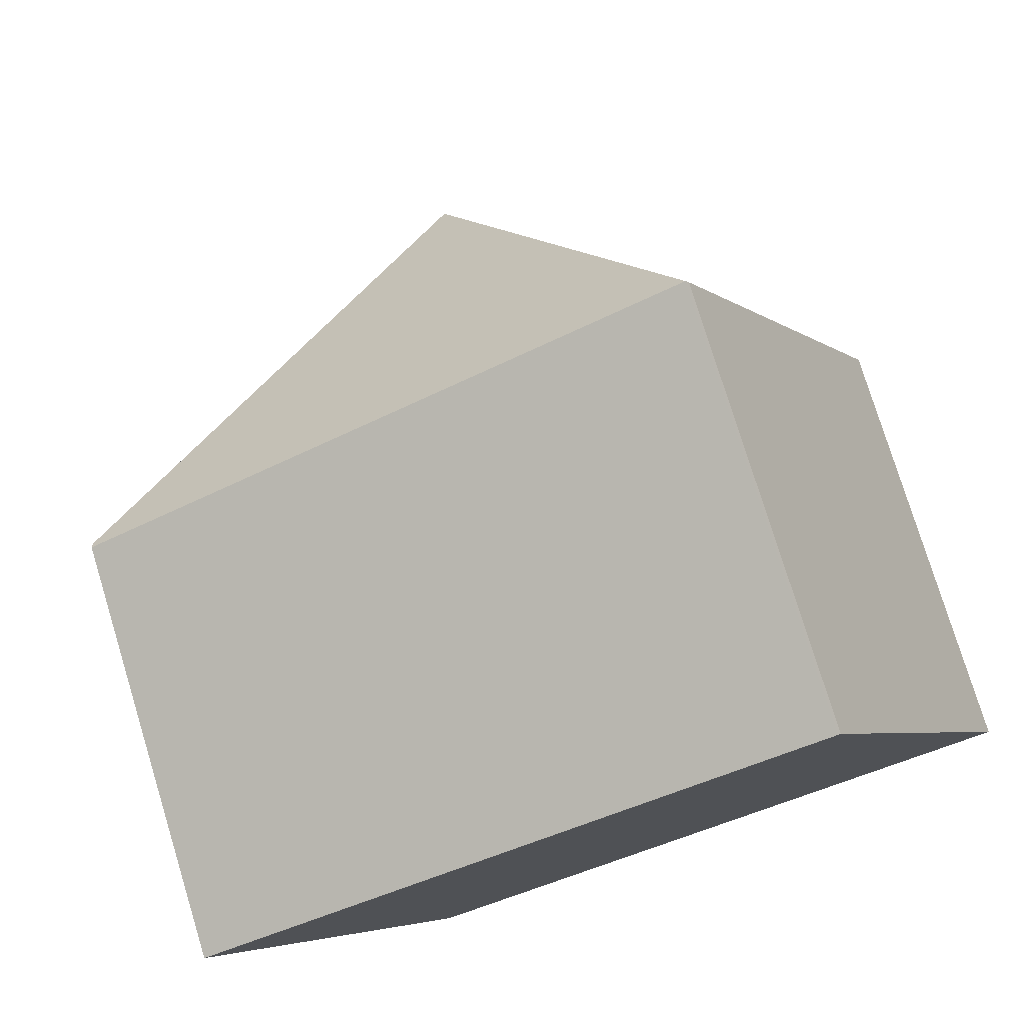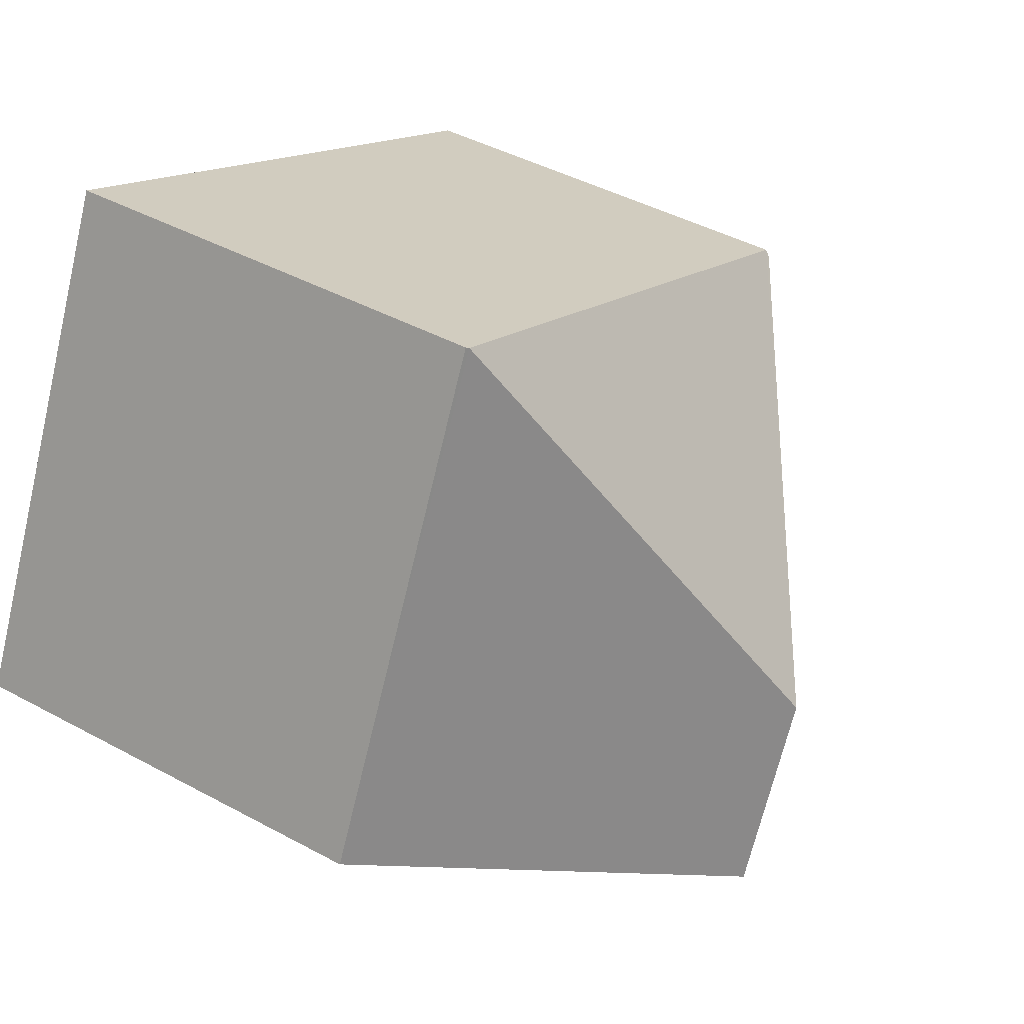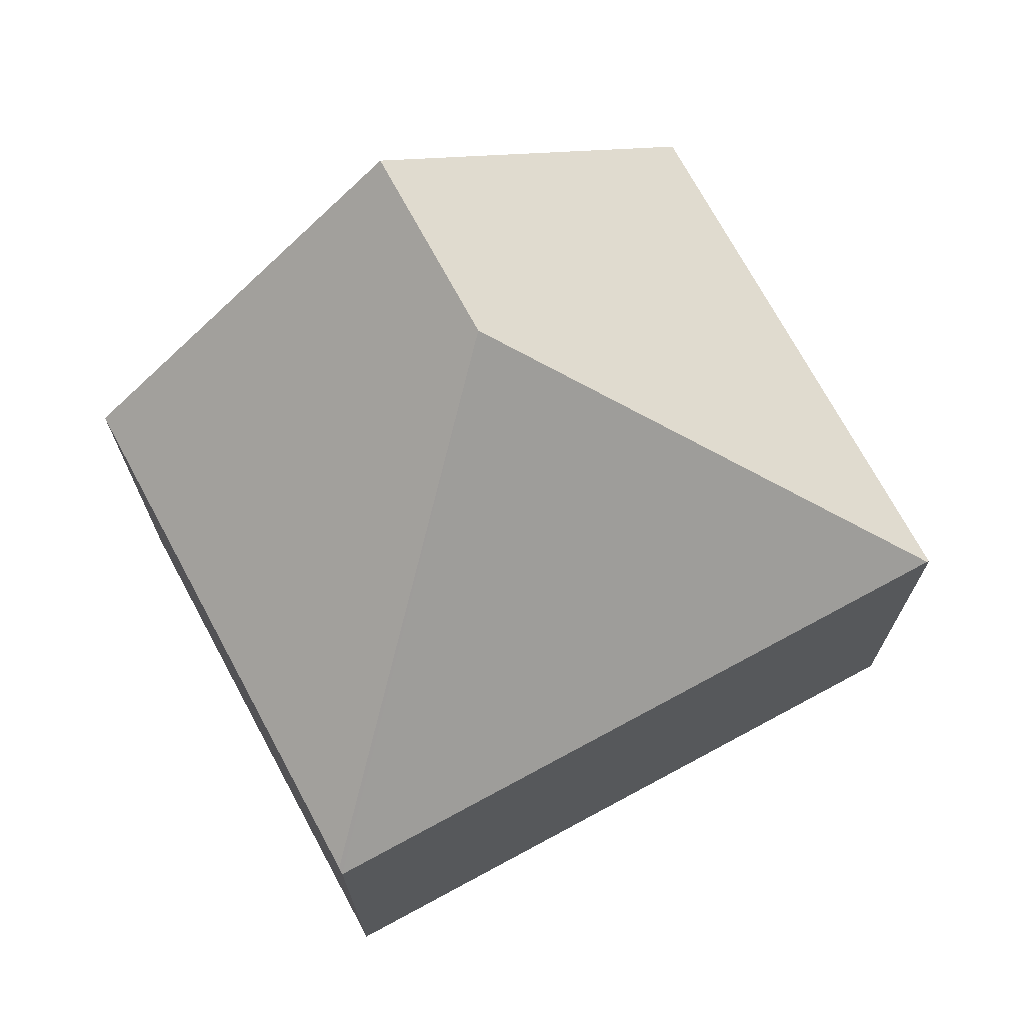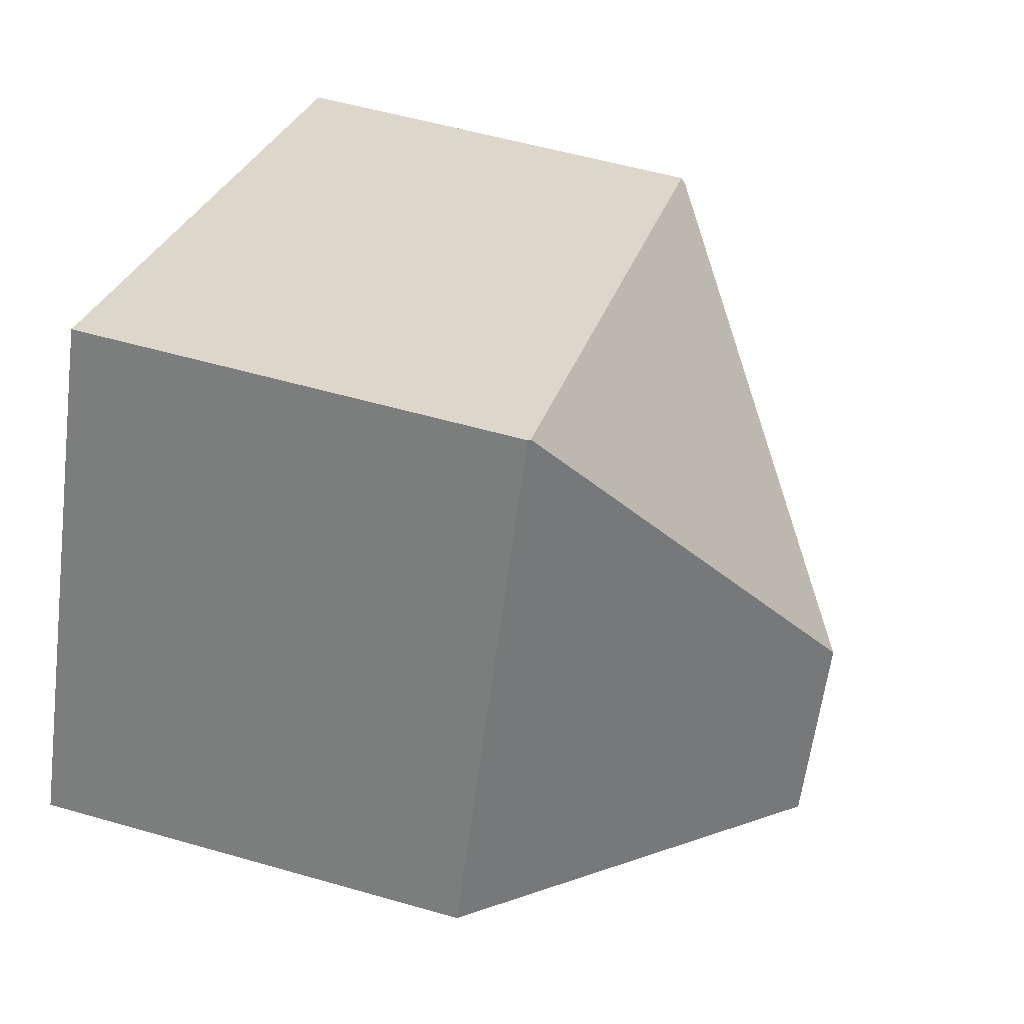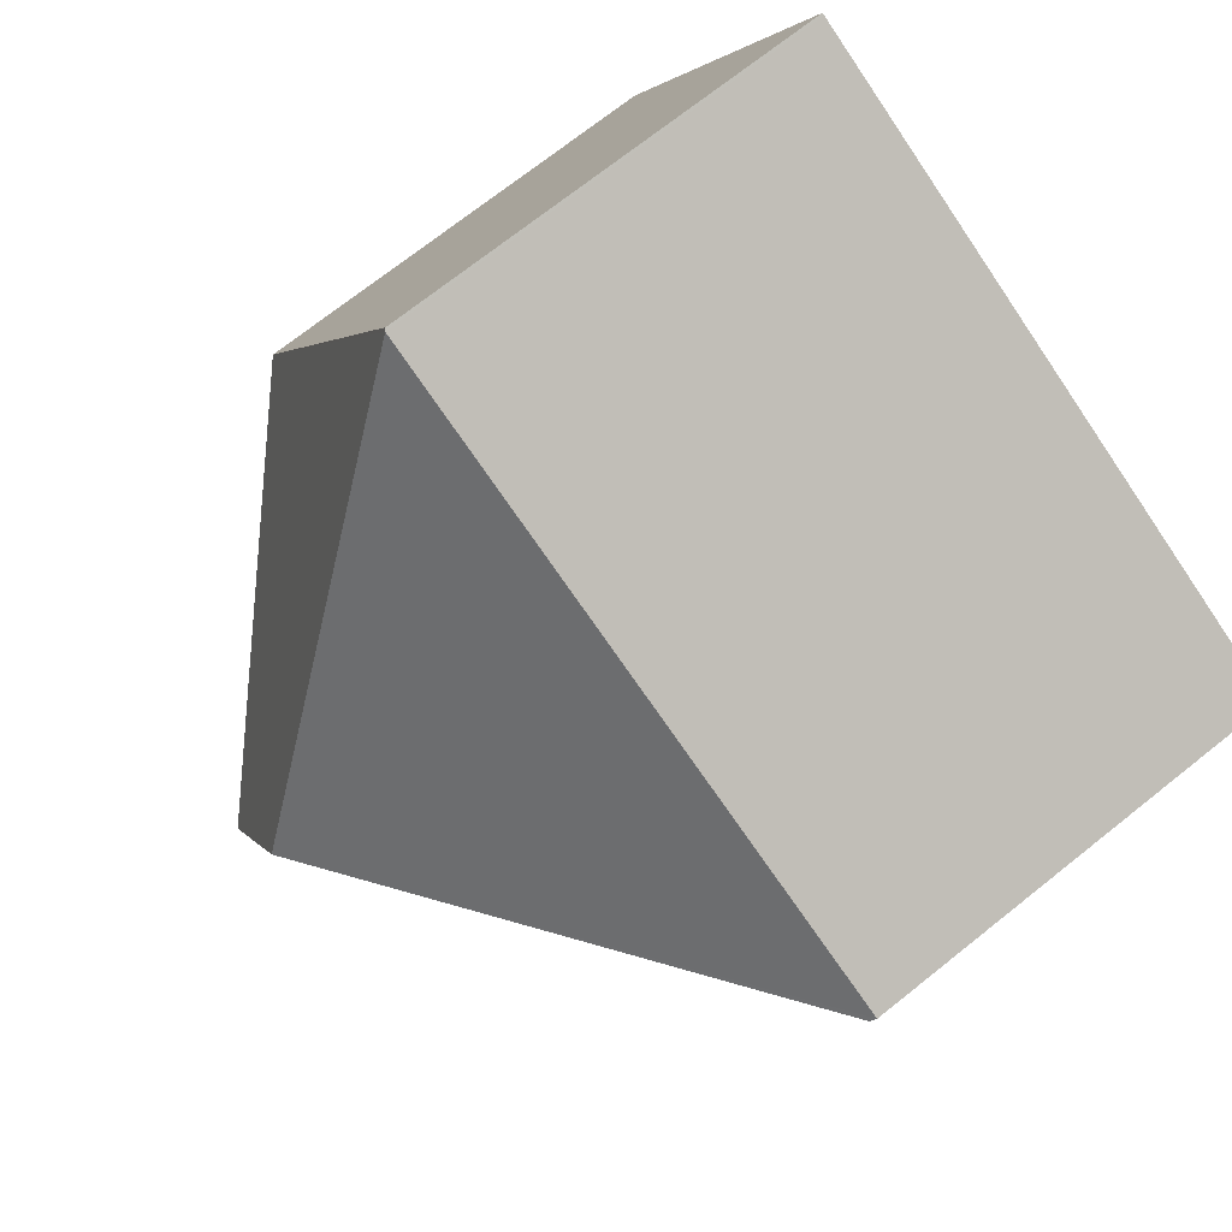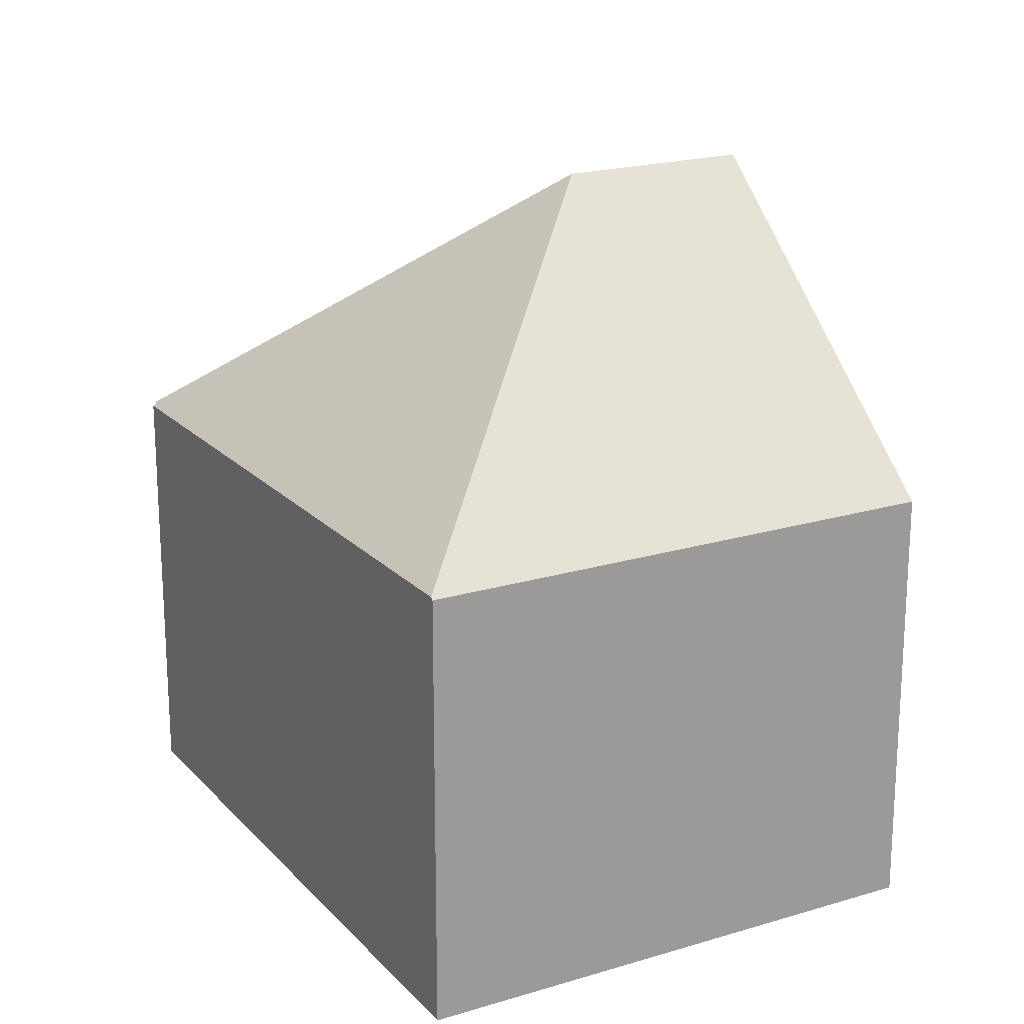
<metadata>
{"format":"obj","ext":"obj","renderer":"f3d","projection":"perspective","resolution":1024,"background":"white","views":[{"elev":77.2,"azim":-17.0,"up":"+Z"},{"elev":43.8,"azim":122.5,"up":"+Z"},{"elev":72.0,"azim":-54.0,"up":"+Y"},{"elev":54.5,"azim":107.0,"up":"+Z"},{"elev":72.1,"azim":-128.5,"up":"+Z"},{"elev":20.0,"azim":35.2,"up":"+Y"}]}
</metadata>
<code>
v  7.289 11.53 -2.582
v  0 6.848 4.193e-16
v  9.796 6.966 4.703
v  0.042 6.931 -0.088
v  13.56 6.931 -3.045
v  9.834 6.931 4.721
v  8.675 11.53 -5.469
v  12.73 7.712 -3.457
v  3.788 6.931 -7.893
v  3.788 4.833e-16 -7.893
v  0.042 5.388e-18 -0.088
v  0 0 0
v  9.796 -2.88e-16 4.703
v  9.834 -2.891e-16 4.721
v  13.56 1.865e-16 -3.045
v  12.73 2.117e-16 -3.457
v  8.675 3.349e-16 -5.469
g defaultobject
f 1 2 3
f 2 1 4
f 5 3 6
f 3 5 1
f 1 5 7
f 7 5 8
f 4 7 9
f 7 4 1
f 10 4 9
f 4 10 11
f 4 11 2
f 2 11 12
f 12 3 2
f 3 12 13
f 3 13 6
f 6 13 14
f 14 5 6
f 5 14 15
f 8 9 7
f 9 8 5
f 9 5 15
f 9 15 16
f 9 16 17
f 9 17 10
f 13 15 14
f 15 13 12
f 15 12 16
f 16 12 17
f 17 12 11
f 17 11 10

</code>
